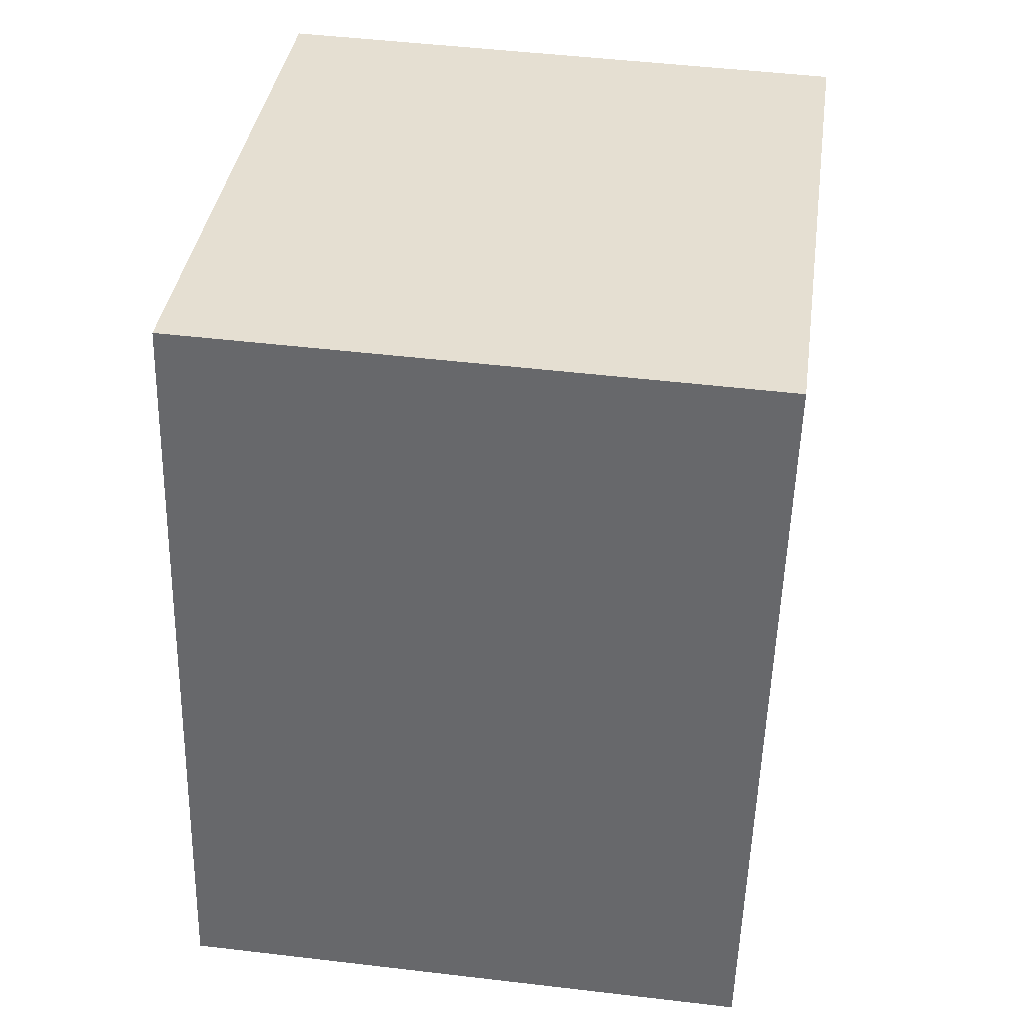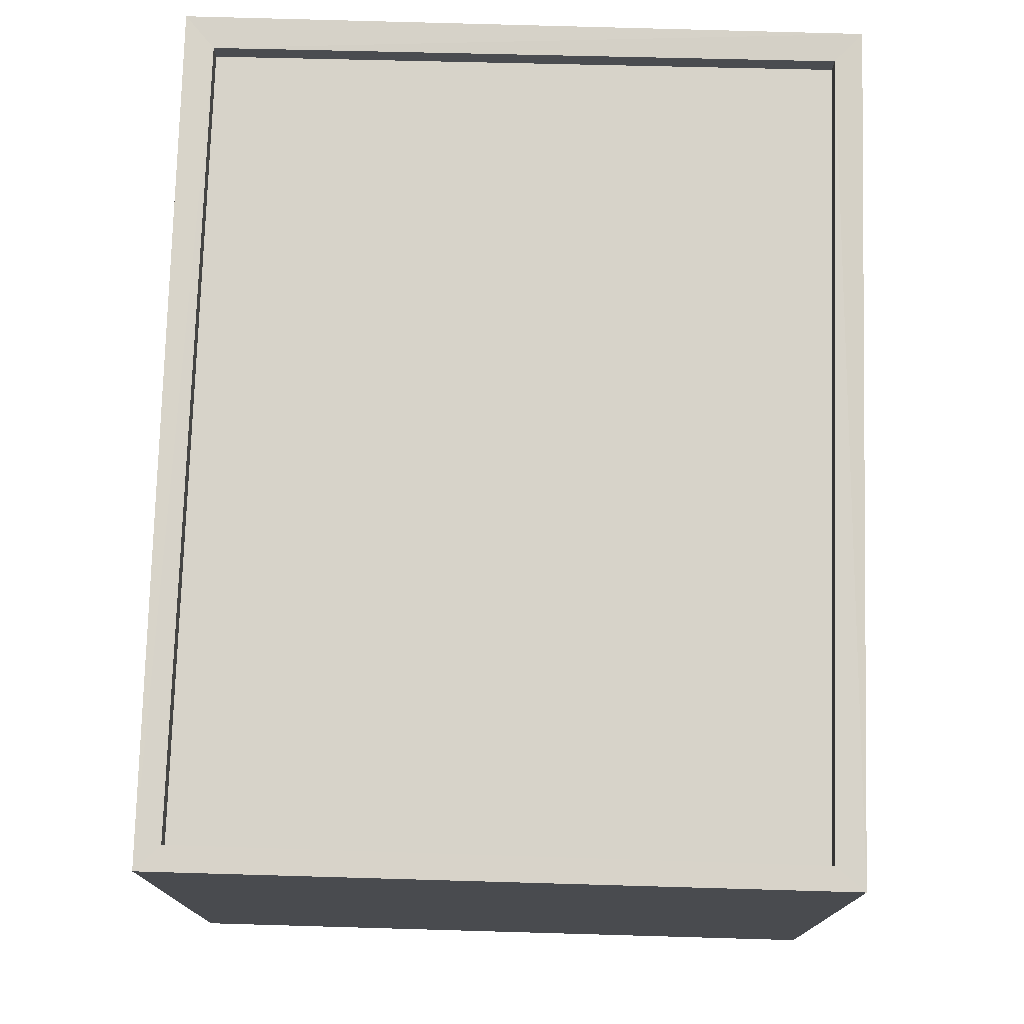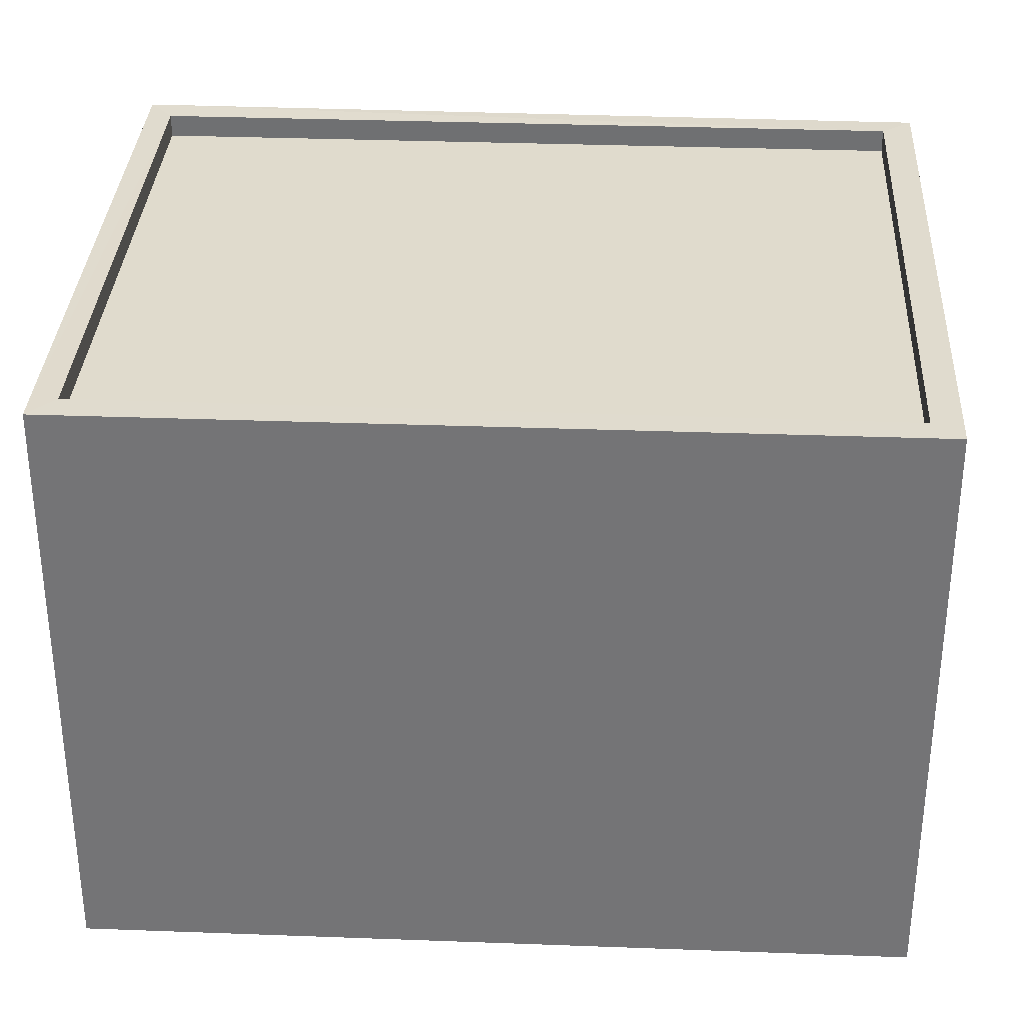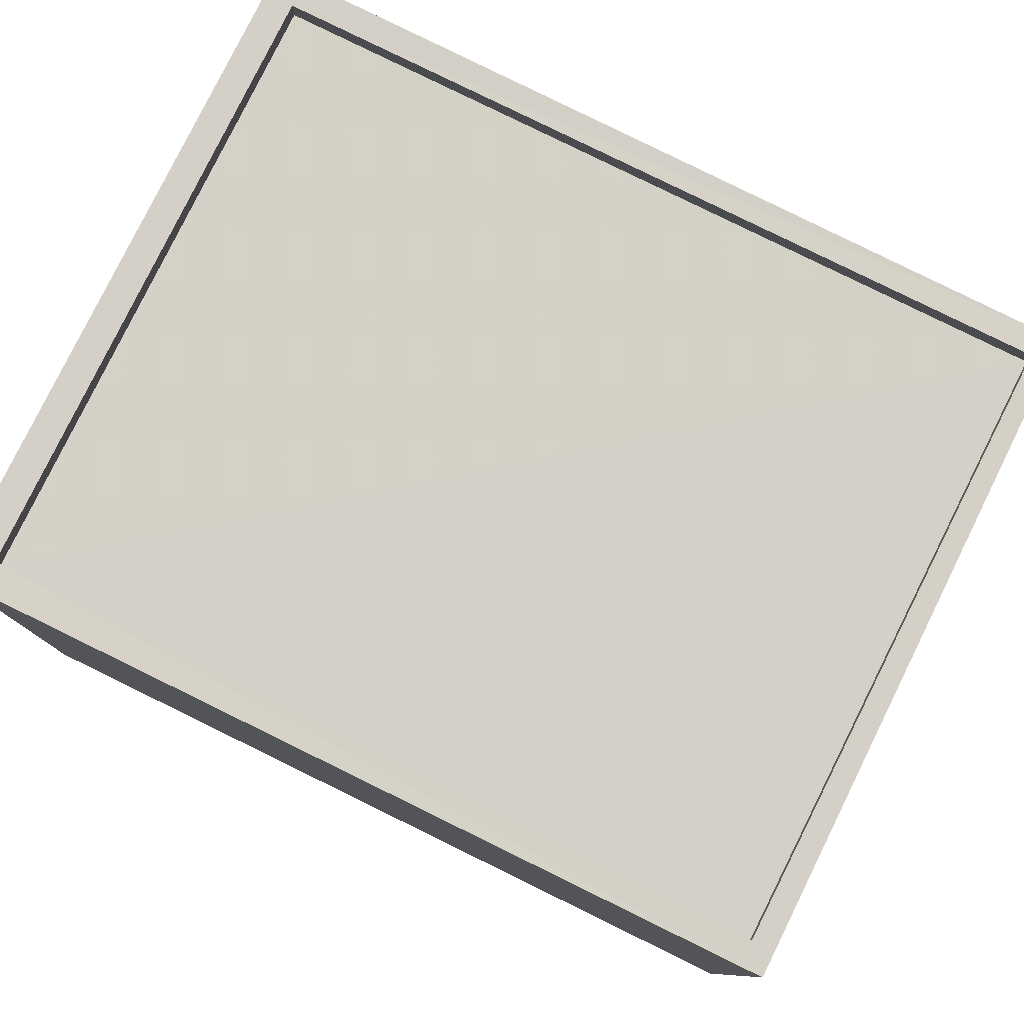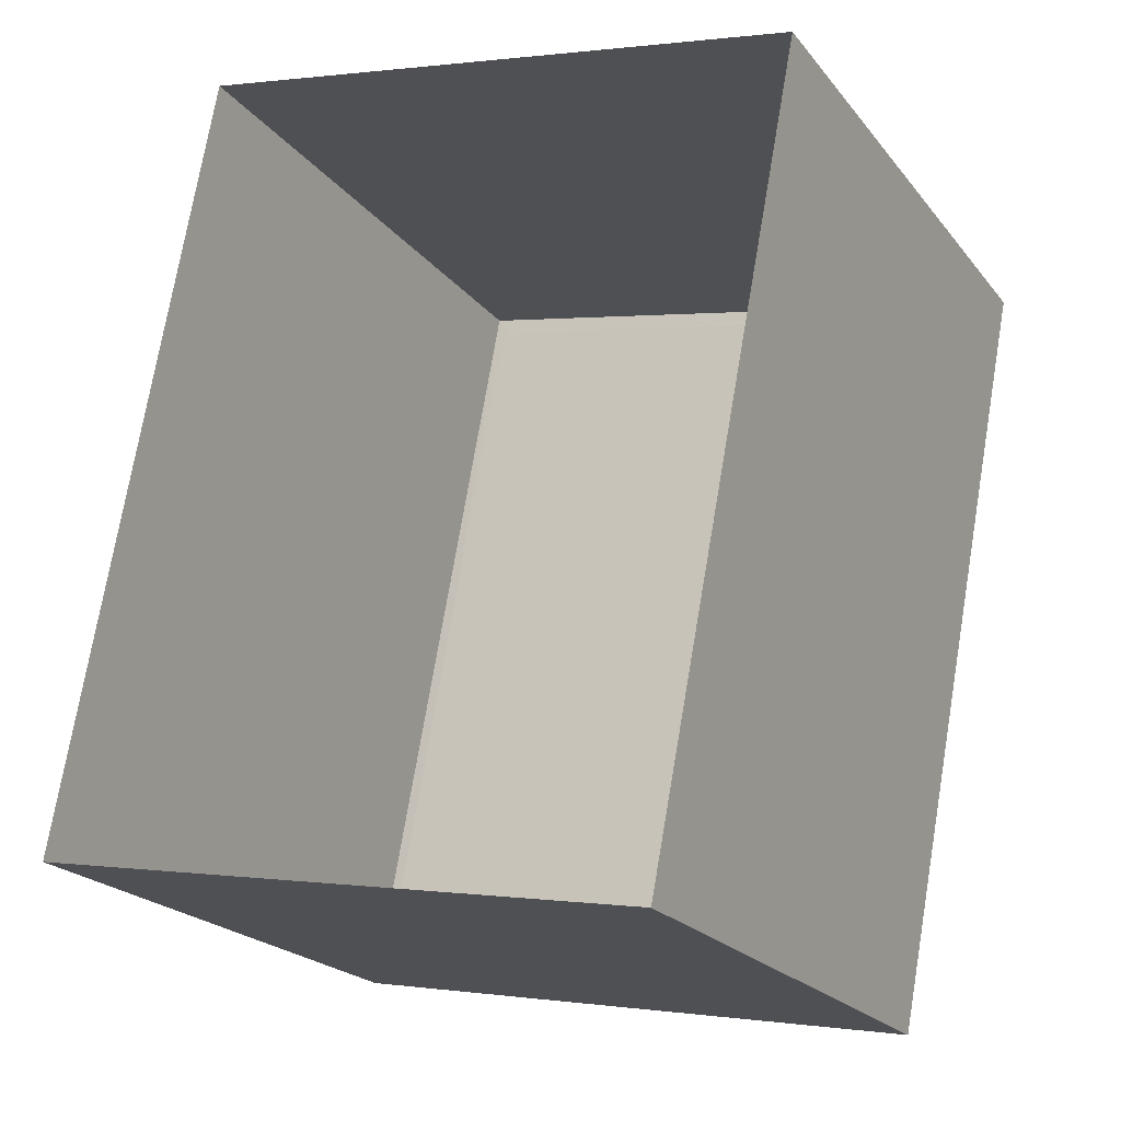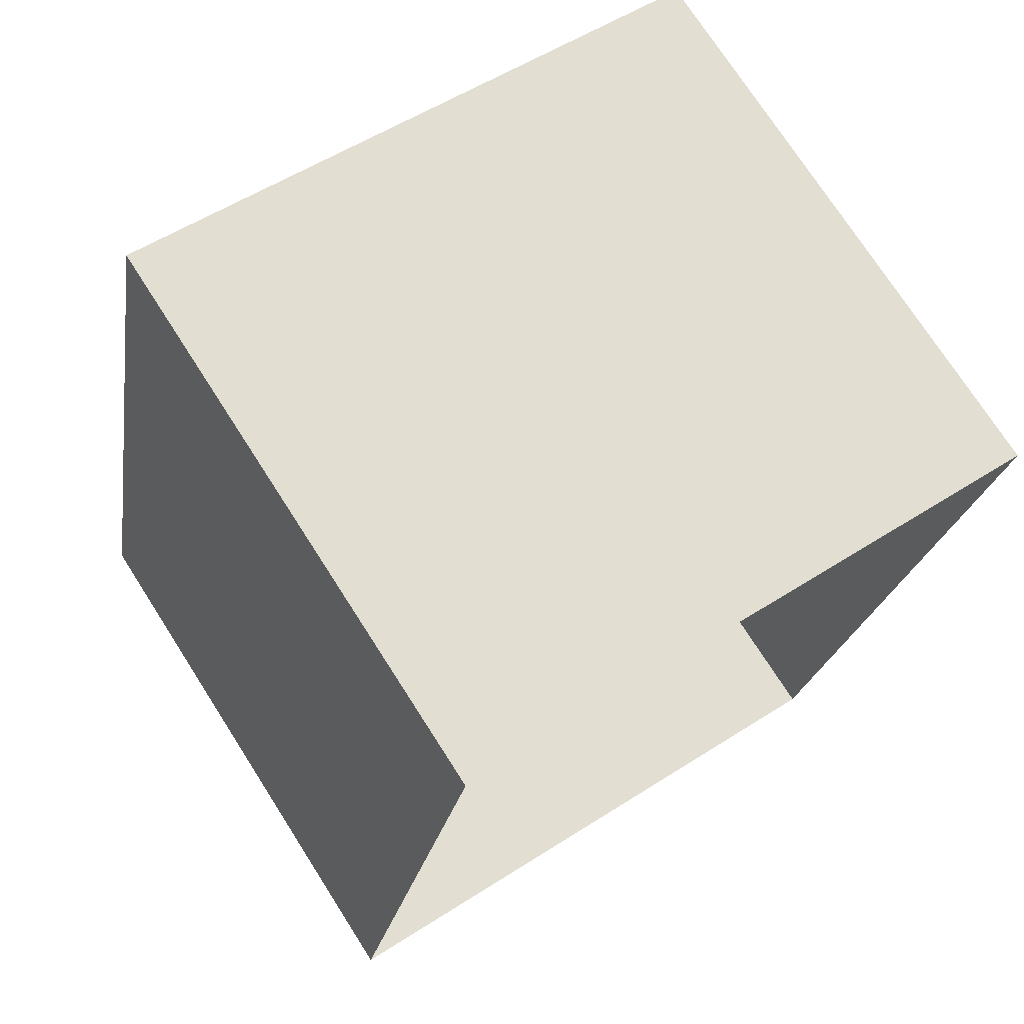
<metadata>
{"format":"obj","ext":"obj","renderer":"f3d","projection":"perspective","resolution":1024,"background":"white","views":[{"elev":47.5,"azim":97.9,"up":"+Y"},{"elev":76.2,"azim":-167.4,"up":"+Z"},{"elev":33.3,"azim":-76.1,"up":"+Z"},{"elev":79.9,"azim":127.2,"up":"+Z"},{"elev":-21.6,"azim":-152.4,"up":"+Y"},{"elev":74.2,"azim":147.3,"up":"+Y"}]}
</metadata>
<code>
v 1.238e+05 7.861e+05 15.83
v 1.238e+05 7.861e+05 15.83
v 1.238e+05 7.861e+05 15.83
v 1.238e+05 7.861e+05 15.83
v 1.238e+05 7.861e+05 22.28
v 1.238e+05 7.861e+05 22.28
v 1.238e+05 7.861e+05 22.28
v 1.238e+05 7.861e+05 22.28
v 1.238e+05 7.861e+05 22.53
v 1.238e+05 7.861e+05 22.53
v 1.238e+05 7.861e+05 22.53
v 1.238e+05 7.861e+05 22.53
v 1.238e+05 7.861e+05 22.53
v 1.238e+05 7.861e+05 22.53
v 1.238e+05 7.861e+05 22.53
v 1.238e+05 7.861e+05 22.53
f 1 2 3
f 1 4 2
f 5 6 7
f 5 8 6
f 9 10 11
f 9 11 12
f 13 14 15
f 13 11 10
f 15 14 16
f 11 13 15
f 12 14 9
f 12 16 14
f 15 5 7
f 15 16 5
f 15 7 6
f 11 15 6
f 11 6 8
f 12 11 8
f 16 8 5
f 16 12 8
f 13 1 3
f 13 10 1
f 10 4 1
f 10 9 4
f 14 2 4
f 9 14 4
f 13 3 2
f 14 13 2

</code>
